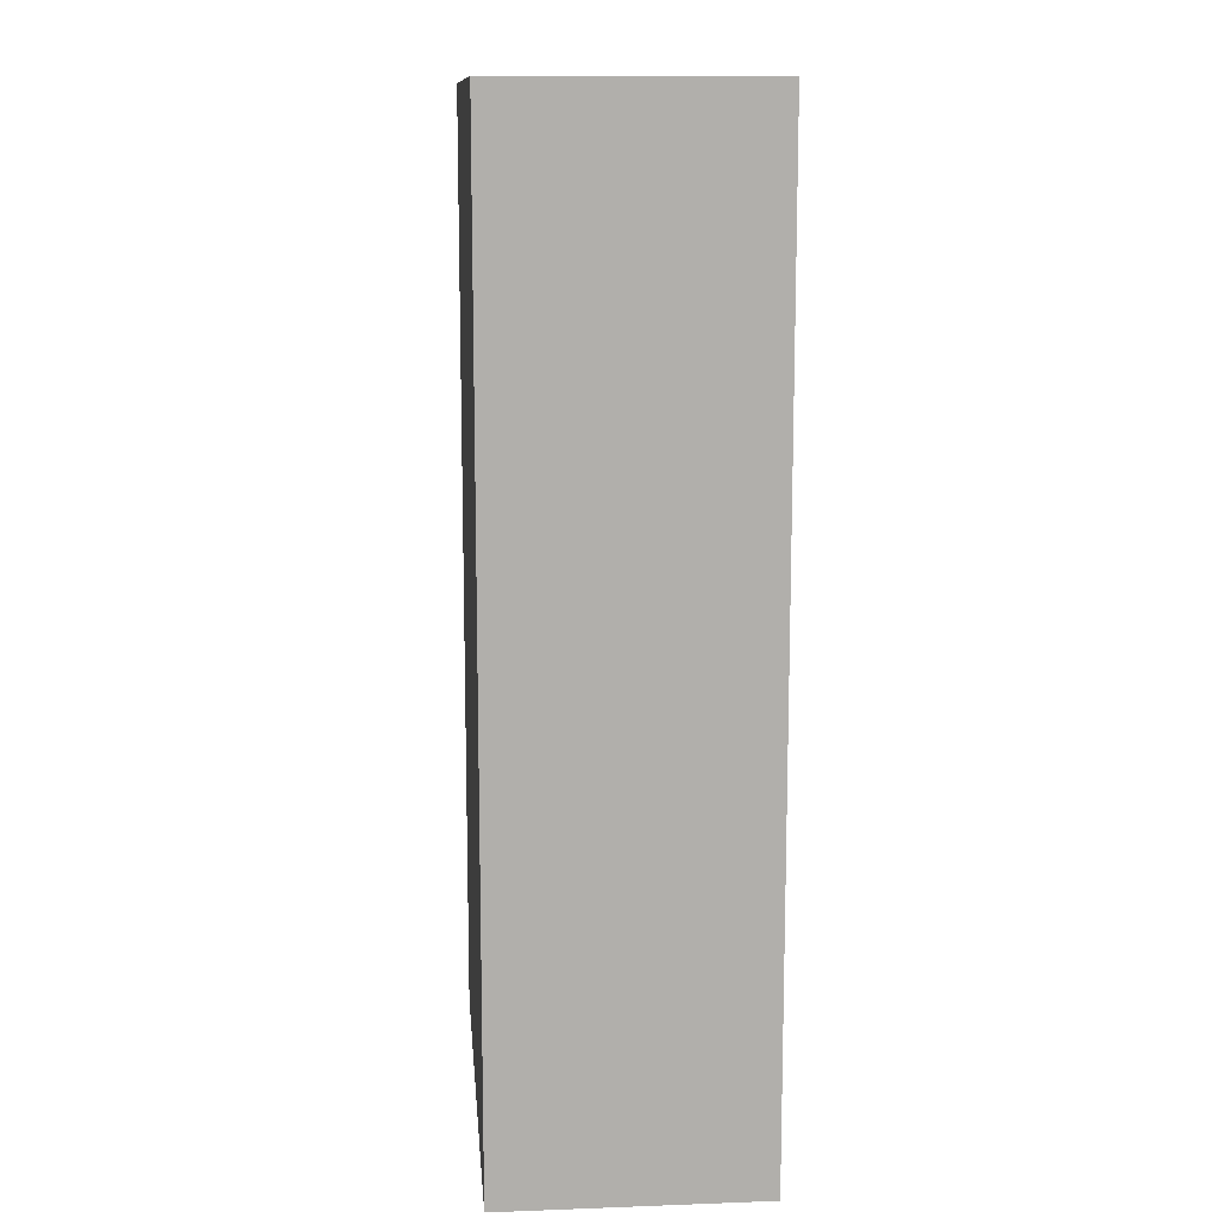
<metadata>
{"format":"obj","ext":"obj","renderer":"f3d","projection":"perspective","resolution":1024,"background":"white","views":[{"elev":12.2,"azim":85.1,"up":"+Y"}]}
</metadata>
<code>
v -0.4426 -0.8657 -0.2336
v 0.4426 -0.8657 -0.2336
v -0.4426 -0.8657 0.2336
v 0.4426 -0.8657 0.2336
v -0.4426 0.8657 -0.2336
v 0.4426 0.8657 -0.2336
v -0.4426 0.8657 0.2336
v 0.4426 0.8657 0.2336
v 0 0.8657 0
v 0.4426 0.8657 0
v 0 0.8657 -0.2336
v -0.4426 0.8657 0
v 0 0.8657 0.2336
v -0.4426 -0.8657 0
v -0.4426 0 0
v -0.4426 0 -0.2336
v -0.4426 0 0.2336
v 0 -0.8657 -0.2336
v 0 -0.8657 0
v 0.4426 -0.8657 0
v 0 -0.8657 0.2336
v 0.4426 0 -0.2336
v 0.4426 0 0
v 0.4426 0 0.2336
v 0 0 0.2336
v 0 0 -0.2336
v -0.2213 0.8657 -0.1168
v 0 0.8657 -0.1168
v -0.2213 0.8657 -0.2336
v 0.2213 0.8657 0.1168
v 0.4426 0.8657 0.1168
v 0.2213 0.8657 0
v 0.4426 0.8657 -0.1168
v 0.2213 0.8657 -0.2336
v 0.2213 0.8657 -0.1168
v -0.4426 0.8657 -0.1168
v -0.2213 0.8657 0
v -0.4426 0.8657 0.1168
v -0.2213 0.8657 0.2336
v -0.2213 0.8657 0.1168
v 0.2213 0.8657 0.2336
v 0 0.8657 0.1168
v -0.4426 -0.8657 -0.1168
v -0.4426 -0.4329 -0.1168
v -0.4426 -0.4329 -0.2336
v -0.4426 -0.8657 0.1168
v -0.4426 -0.4329 0.1168
v -0.4426 -0.4329 0
v -0.4426 0.4329 -0.1168
v -0.4426 0.4329 -0.2336
v -0.4426 0 -0.1168
v -0.4426 -0.4329 0.2336
v -0.4426 0 0.1168
v -0.4426 0.4329 0.2336
v -0.4426 0.4329 0.1168
v -0.4426 0.4329 0
v -0.2213 -0.8657 -0.2336
v -0.2213 -0.8657 -0.1168
v 0.2213 -0.8657 -0.2336
v 0.2213 -0.8657 -0.1168
v 0 -0.8657 -0.1168
v -0.2213 -0.8657 0.1168
v -0.2213 -0.8657 0
v 0.4426 -0.8657 -0.1168
v 0.2213 -0.8657 0
v 0.4426 -0.8657 0.1168
v 0.2213 -0.8657 0.2336
v 0.2213 -0.8657 0.1168
v -0.2213 -0.8657 0.2336
v 0 -0.8657 0.1168
v 0.4426 -0.4329 -0.2336
v 0.4426 0 -0.1168
v 0.4426 -0.4329 -0.1168
v 0.4426 0.4329 -0.2336
v 0.4426 0.4329 -0.1168
v 0.4426 0.4329 0.1168
v 0.4426 0.4329 0
v 0.4426 -0.4329 0
v 0.4426 0.4329 0.2336
v 0.4426 0 0.1168
v 0.4426 -0.4329 0.2336
v 0.4426 -0.4329 0.1168
v 0 -0.4329 0.2336
v -0.2213 -0.4329 0.2336
v 0.2213 -0.4329 0.2336
v 0.2213 0.4329 0.2336
v 0.2213 0 0.2336
v -0.2213 0 0.2336
v 0 0.4329 0.2336
v -0.2213 0.4329 0.2336
v -0.2213 -0.4329 -0.2336
v -0.2213 0.4329 -0.2336
v -0.2213 0 -0.2336
v 0.2213 -0.4329 -0.2336
v 0 -0.4329 -0.2336
v 0.2213 0 -0.2336
v 0 0.4329 -0.2336
v 0.2213 0.4329 -0.2336
v -0.332 0.8657 -0.1752
v -0.2213 0.8657 -0.1752
v -0.332 0.8657 -0.2336
v -0.1107 0.8657 -0.05841
v 0 0.8657 -0.05841
v -0.1107 0.8657 -0.1168
v 0 0.8657 -0.1752
v -0.1107 0.8657 -0.2336
v -0.1107 0.8657 -0.1752
v 0.1107 0.8657 0.05841
v 0.2213 0.8657 0.05841
v 0.1107 0.8657 0
v 0.332 0.8657 0.1752
v 0.4426 0.8657 0.1752
v 0.332 0.8657 0.1168
v 0.4426 0.8657 0.05841
v 0.332 0.8657 0
v 0.332 0.8657 0.05841
v 0.4426 0.8657 -0.05841
v 0.332 0.8657 -0.1168
v 0.332 0.8657 -0.05841
v 0.4426 0.8657 -0.1752
v 0.332 0.8657 -0.2336
v 0.332 0.8657 -0.1752
v 0.1107 0.8657 -0.2336
v 0.1107 0.8657 -0.1752
v 0.2213 0.8657 -0.1752
v 0.1107 0.8657 -0.05841
v 0.2213 0.8657 -0.05841
v 0.1107 0.8657 -0.1168
v -0.4426 0.8657 -0.1752
v -0.332 0.8657 -0.1168
v -0.4426 0.8657 -0.05841
v -0.332 0.8657 0
v -0.332 0.8657 -0.05841
v -0.1107 0.8657 0
v -0.2213 0.8657 -0.05841
v -0.4426 0.8657 0.05841
v -0.332 0.8657 0.1168
v -0.332 0.8657 0.05841
v -0.4426 0.8657 0.1752
v -0.332 0.8657 0.2336
v -0.332 0.8657 0.1752
v -0.1107 0.8657 0.2336
v -0.1107 0.8657 0.1752
v -0.2213 0.8657 0.1752
v 0.1107 0.8657 0.2336
v 0.1107 0.8657 0.1752
v 0 0.8657 0.1752
v 0.332 0.8657 0.2336
v 0.2213 0.8657 0.1752
v 0 0.8657 0.05841
v 0.1107 0.8657 0.1168
v -0.2213 0.8657 0.05841
v -0.1107 0.8657 0.1168
v -0.1107 0.8657 0.05841
v -0.4426 -0.8657 -0.1752
v -0.4426 -0.6493 -0.1752
v -0.4426 -0.6493 -0.2336
v -0.4426 -0.8657 -0.05841
v -0.4426 -0.6493 -0.05841
v -0.4426 -0.6493 -0.1168
v -0.4426 -0.2164 -0.1752
v -0.4426 -0.2164 -0.2336
v -0.4426 -0.4329 -0.1752
v -0.4426 -0.8657 0.05841
v -0.4426 -0.6493 0.05841
v -0.4426 -0.6493 0
v -0.4426 -0.8657 0.1752
v -0.4426 -0.6493 0.1752
v -0.4426 -0.6493 0.1168
v -0.4426 -0.2164 0.05841
v -0.4426 -0.2164 0
v -0.4426 -0.4329 0.05841
v -0.4426 0.2164 -0.05841
v -0.4426 0.2164 -0.1168
v -0.4426 0 -0.05841
v -0.4426 0.6493 -0.1752
v -0.4426 0.6493 -0.2336
v -0.4426 0.4329 -0.1752
v -0.4426 0.2164 -0.2336
v -0.4426 0 -0.1752
v -0.4426 0.2164 -0.1752
v -0.4426 -0.4329 -0.05841
v -0.4426 -0.2164 -0.05841
v -0.4426 -0.2164 -0.1168
v -0.4426 -0.6493 0.2336
v -0.4426 -0.4329 0.1752
v -0.4426 -0.2164 0.2336
v -0.4426 0 0.1752
v -0.4426 -0.2164 0.1752
v -0.4426 0 0.05841
v -0.4426 -0.2164 0.1168
v -0.4426 0.2164 0.2336
v -0.4426 0.4329 0.1752
v -0.4426 0.2164 0.1752
v -0.4426 0.6493 0.2336
v -0.4426 0.6493 0.1752
v -0.4426 0.6493 0.05841
v -0.4426 0.6493 0.1168
v -0.4426 0.6493 -0.05841
v -0.4426 0.6493 0
v -0.4426 0.6493 -0.1168
v -0.4426 0.2164 0
v -0.4426 0.4329 -0.05841
v -0.4426 0.2164 0.1168
v -0.4426 0.4329 0.05841
v -0.4426 0.2164 0.05841
v -0.332 -0.8657 -0.2336
v -0.332 -0.8657 -0.1752
v -0.1107 -0.8657 -0.2336
v -0.1107 -0.8657 -0.1752
v -0.2213 -0.8657 -0.1752
v -0.332 -0.8657 -0.05841
v -0.332 -0.8657 -0.1168
v 0.1107 -0.8657 -0.2336
v 0.1107 -0.8657 -0.1752
v 0 -0.8657 -0.1752
v 0.332 -0.8657 -0.2336
v 0.332 -0.8657 -0.1752
v 0.2213 -0.8657 -0.1752
v 0.1107 -0.8657 -0.05841
v 0 -0.8657 -0.05841
v 0.1107 -0.8657 -0.1168
v -0.1107 -0.8657 0.05841
v -0.2213 -0.8657 0.05841
v -0.1107 -0.8657 0
v -0.332 -0.8657 0.1752
v -0.332 -0.8657 0.1168
v -0.332 -0.8657 0
v -0.332 -0.8657 0.05841
v -0.1107 -0.8657 -0.1168
v -0.1107 -0.8657 -0.05841
v -0.2213 -0.8657 -0.05841
v 0.4426 -0.8657 -0.1752
v 0.332 -0.8657 -0.1168
v 0.4426 -0.8657 -0.05841
v 0.332 -0.8657 0
v 0.332 -0.8657 -0.05841
v 0.1107 -0.8657 0
v 0.2213 -0.8657 -0.05841
v 0.4426 -0.8657 0.05841
v 0.332 -0.8657 0.1168
v 0.332 -0.8657 0.05841
v 0.4426 -0.8657 0.1752
v 0.332 -0.8657 0.2336
v 0.332 -0.8657 0.1752
v 0.1107 -0.8657 0.2336
v 0.1107 -0.8657 0.1752
v 0.2213 -0.8657 0.1752
v -0.1107 -0.8657 0.2336
v -0.1107 -0.8657 0.1752
v 0 -0.8657 0.1752
v -0.332 -0.8657 0.2336
v -0.2213 -0.8657 0.1752
v 0 -0.8657 0.05841
v -0.1107 -0.8657 0.1168
v 0.2213 -0.8657 0.05841
v 0.1107 -0.8657 0.1168
v 0.1107 -0.8657 0.05841
v 0.4426 -0.6493 -0.2336
v 0.4426 -0.4329 -0.1752
v 0.4426 -0.6493 -0.1752
v 0.4426 -0.2164 -0.2336
v 0.4426 0 -0.1752
v 0.4426 -0.2164 -0.1752
v 0.4426 0 -0.05841
v 0.4426 -0.2164 -0.05841
v 0.4426 -0.2164 -0.1168
v 0.4426 0.2164 -0.2336
v 0.4426 0.4329 -0.1752
v 0.4426 0.2164 -0.1752
v 0.4426 0.6493 -0.2336
v 0.4426 0.6493 -0.1752
v 0.4426 0.6493 -0.05841
v 0.4426 0.6493 -0.1168
v 0.4426 0.6493 0.05841
v 0.4426 0.6493 0
v 0.4426 0.6493 0.1752
v 0.4426 0.6493 0.1168
v 0.4426 0.2164 0.05841
v 0.4426 0.2164 0
v 0.4426 0.4329 0.05841
v 0.4426 0.2164 -0.1168
v 0.4426 0.4329 -0.05841
v 0.4426 0.2164 -0.05841
v 0.4426 -0.6493 -0.1168
v 0.4426 -0.2164 0
v 0.4426 -0.4329 -0.05841
v 0.4426 -0.6493 0
v 0.4426 -0.6493 -0.05841
v 0.4426 0.2164 0.1168
v 0.4426 0 0.05841
v 0.4426 0.6493 0.2336
v 0.4426 0.4329 0.1752
v 0.4426 0.2164 0.2336
v 0.4426 0 0.1752
v 0.4426 0.2164 0.1752
v 0.4426 -0.2164 0.2336
v 0.4426 -0.4329 0.1752
v 0.4426 -0.2164 0.1752
v 0.4426 -0.6493 0.2336
v 0.4426 -0.6493 0.1752
v 0.4426 -0.6493 0.05841
v 0.4426 -0.6493 0.1168
v 0.4426 -0.2164 0.05841
v 0.4426 -0.2164 0.1168
v 0.4426 -0.4329 0.05841
v -0.2213 -0.6493 0.2336
v -0.332 -0.6493 0.2336
v 0 -0.6493 0.2336
v -0.1107 -0.6493 0.2336
v 0 -0.2164 0.2336
v -0.1107 -0.2164 0.2336
v -0.1107 -0.4329 0.2336
v 0.2213 -0.6493 0.2336
v 0.1107 -0.6493 0.2336
v 0.332 -0.6493 0.2336
v 0.332 -0.2164 0.2336
v 0.332 -0.4329 0.2336
v 0.332 0.2164 0.2336
v 0.332 0 0.2336
v 0.332 0.6493 0.2336
v 0.332 0.4329 0.2336
v 0.1107 0.2164 0.2336
v 0.1107 0 0.2336
v 0.2213 0.2164 0.2336
v 0.1107 -0.4329 0.2336
v 0.2213 -0.2164 0.2336
v 0.1107 -0.2164 0.2336
v -0.332 -0.4329 0.2336
v -0.1107 0 0.2336
v -0.2213 -0.2164 0.2336
v -0.332 0 0.2336
v -0.332 -0.2164 0.2336
v 0.1107 0.4329 0.2336
v 0 0.2164 0.2336
v 0.2213 0.6493 0.2336
v 0 0.6493 0.2336
v 0.1107 0.6493 0.2336
v -0.2213 0.6493 0.2336
v -0.1107 0.6493 0.2336
v -0.332 0.6493 0.2336
v -0.332 0.2164 0.2336
v -0.332 0.4329 0.2336
v -0.1107 0.2164 0.2336
v -0.1107 0.4329 0.2336
v -0.2213 0.2164 0.2336
v -0.332 -0.6493 -0.2336
v -0.332 -0.2164 -0.2336
v -0.332 -0.4329 -0.2336
v -0.1107 -0.6493 -0.2336
v -0.2213 -0.6493 -0.2336
v -0.332 0.2164 -0.2336
v -0.332 0 -0.2336
v -0.332 0.6493 -0.2336
v -0.332 0.4329 -0.2336
v -0.1107 0.2164 -0.2336
v -0.1107 0 -0.2336
v -0.2213 0.2164 -0.2336
v 0.1107 -0.2164 -0.2336
v 0.1107 -0.4329 -0.2336
v 0 -0.2164 -0.2336
v 0.332 -0.6493 -0.2336
v 0.2213 -0.6493 -0.2336
v 0 -0.6493 -0.2336
v 0.1107 -0.6493 -0.2336
v -0.2213 -0.2164 -0.2336
v -0.1107 -0.2164 -0.2336
v -0.1107 -0.4329 -0.2336
v 0.332 -0.4329 -0.2336
v 0.1107 0 -0.2336
v 0.2213 -0.2164 -0.2336
v 0.332 0 -0.2336
v 0.332 -0.2164 -0.2336
v -0.1107 0.4329 -0.2336
v 0 0.2164 -0.2336
v -0.2213 0.6493 -0.2336
v 0 0.6493 -0.2336
v -0.1107 0.6493 -0.2336
v 0.2213 0.6493 -0.2336
v 0.1107 0.6493 -0.2336
v 0.332 0.6493 -0.2336
v 0.332 0.2164 -0.2336
v 0.332 0.4329 -0.2336
v 0.1107 0.2164 -0.2336
v 0.1107 0.4329 -0.2336
v 0.2213 0.2164 -0.2336
f 5 99 101
f 99 27 100
f 100 29 101
f 99 100 101
f 27 102 104
f 102 9 103
f 103 28 104
f 102 103 104
f 28 105 107
f 105 11 106
f 106 29 107
f 105 106 107
f 27 104 100
f 104 28 107
f 107 29 100
f 104 107 100
f 9 108 110
f 108 30 109
f 109 32 110
f 108 109 110
f 30 111 113
f 111 8 112
f 112 31 113
f 111 112 113
f 31 114 116
f 114 10 115
f 115 32 116
f 114 115 116
f 30 113 109
f 113 31 116
f 116 32 109
f 113 116 109
f 10 117 119
f 117 33 118
f 118 35 119
f 117 118 119
f 33 120 122
f 120 6 121
f 121 34 122
f 120 121 122
f 34 123 125
f 123 11 124
f 124 35 125
f 123 124 125
f 33 122 118
f 122 34 125
f 125 35 118
f 122 125 118
f 9 110 103
f 110 32 126
f 126 28 103
f 110 126 103
f 32 115 127
f 115 10 119
f 119 35 127
f 115 119 127
f 35 124 128
f 124 11 105
f 105 28 128
f 124 105 128
f 32 127 126
f 127 35 128
f 128 28 126
f 127 128 126
f 5 129 99
f 129 36 130
f 130 27 99
f 129 130 99
f 36 131 133
f 131 12 132
f 132 37 133
f 131 132 133
f 37 134 135
f 134 9 102
f 102 27 135
f 134 102 135
f 36 133 130
f 133 37 135
f 135 27 130
f 133 135 130
f 12 136 138
f 136 38 137
f 137 40 138
f 136 137 138
f 38 139 141
f 139 7 140
f 140 39 141
f 139 140 141
f 39 142 144
f 142 13 143
f 143 40 144
f 142 143 144
f 38 141 137
f 141 39 144
f 144 40 137
f 141 144 137
f 13 145 147
f 145 41 146
f 146 42 147
f 145 146 147
f 41 148 149
f 148 8 111
f 111 30 149
f 148 111 149
f 30 108 151
f 108 9 150
f 150 42 151
f 108 150 151
f 41 149 146
f 149 30 151
f 151 42 146
f 149 151 146
f 12 138 132
f 138 40 152
f 152 37 132
f 138 152 132
f 40 143 153
f 143 13 147
f 147 42 153
f 143 147 153
f 42 150 154
f 150 9 134
f 134 37 154
f 150 134 154
f 40 153 152
f 153 42 154
f 154 37 152
f 153 154 152
f 1 155 157
f 155 43 156
f 156 45 157
f 155 156 157
f 43 158 160
f 158 14 159
f 159 44 160
f 158 159 160
f 44 161 163
f 161 16 162
f 162 45 163
f 161 162 163
f 43 160 156
f 160 44 163
f 163 45 156
f 160 163 156
f 14 164 166
f 164 46 165
f 165 48 166
f 164 165 166
f 46 167 169
f 167 3 168
f 168 47 169
f 167 168 169
f 47 170 172
f 170 15 171
f 171 48 172
f 170 171 172
f 46 169 165
f 169 47 172
f 172 48 165
f 169 172 165
f 15 173 175
f 173 49 174
f 174 51 175
f 173 174 175
f 49 176 178
f 176 5 177
f 177 50 178
f 176 177 178
f 50 179 181
f 179 16 180
f 180 51 181
f 179 180 181
f 49 178 174
f 178 50 181
f 181 51 174
f 178 181 174
f 14 166 159
f 166 48 182
f 182 44 159
f 166 182 159
f 48 171 183
f 171 15 175
f 175 51 183
f 171 175 183
f 51 180 184
f 180 16 161
f 161 44 184
f 180 161 184
f 48 183 182
f 183 51 184
f 184 44 182
f 183 184 182
f 3 185 168
f 185 52 186
f 186 47 168
f 185 186 168
f 52 187 189
f 187 17 188
f 188 53 189
f 187 188 189
f 53 190 191
f 190 15 170
f 170 47 191
f 190 170 191
f 52 189 186
f 189 53 191
f 191 47 186
f 189 191 186
f 17 192 194
f 192 54 193
f 193 55 194
f 192 193 194
f 54 195 196
f 195 7 139
f 139 38 196
f 195 139 196
f 38 136 198
f 136 12 197
f 197 55 198
f 136 197 198
f 54 196 193
f 196 38 198
f 198 55 193
f 196 198 193
f 12 131 200
f 131 36 199
f 199 56 200
f 131 199 200
f 36 129 201
f 129 5 176
f 176 49 201
f 129 176 201
f 49 173 203
f 173 15 202
f 202 56 203
f 173 202 203
f 36 201 199
f 201 49 203
f 203 56 199
f 201 203 199
f 17 194 188
f 194 55 204
f 204 53 188
f 194 204 188
f 55 197 205
f 197 12 200
f 200 56 205
f 197 200 205
f 56 202 206
f 202 15 190
f 190 53 206
f 202 190 206
f 55 205 204
f 205 56 206
f 206 53 204
f 205 206 204
f 1 207 155
f 207 57 208
f 208 43 155
f 207 208 155
f 57 209 211
f 209 18 210
f 210 58 211
f 209 210 211
f 58 212 213
f 212 14 158
f 158 43 213
f 212 158 213
f 57 211 208
f 211 58 213
f 213 43 208
f 211 213 208
f 18 214 216
f 214 59 215
f 215 61 216
f 214 215 216
f 59 217 219
f 217 2 218
f 218 60 219
f 217 218 219
f 60 220 222
f 220 19 221
f 221 61 222
f 220 221 222
f 59 219 215
f 219 60 222
f 222 61 215
f 219 222 215
f 19 223 225
f 223 62 224
f 224 63 225
f 223 224 225
f 62 226 227
f 226 3 167
f 167 46 227
f 226 167 227
f 46 164 229
f 164 14 228
f 228 63 229
f 164 228 229
f 62 227 224
f 227 46 229
f 229 63 224
f 227 229 224
f 18 216 210
f 216 61 230
f 230 58 210
f 216 230 210
f 61 221 231
f 221 19 225
f 225 63 231
f 221 225 231
f 63 228 232
f 228 14 212
f 212 58 232
f 228 212 232
f 61 231 230
f 231 63 232
f 232 58 230
f 231 232 230
f 2 233 218
f 233 64 234
f 234 60 218
f 233 234 218
f 64 235 237
f 235 20 236
f 236 65 237
f 235 236 237
f 65 238 239
f 238 19 220
f 220 60 239
f 238 220 239
f 64 237 234
f 237 65 239
f 239 60 234
f 237 239 234
f 20 240 242
f 240 66 241
f 241 68 242
f 240 241 242
f 66 243 245
f 243 4 244
f 244 67 245
f 243 244 245
f 67 246 248
f 246 21 247
f 247 68 248
f 246 247 248
f 66 245 241
f 245 67 248
f 248 68 241
f 245 248 241
f 21 249 251
f 249 69 250
f 250 70 251
f 249 250 251
f 69 252 253
f 252 3 226
f 226 62 253
f 252 226 253
f 62 223 255
f 223 19 254
f 254 70 255
f 223 254 255
f 69 253 250
f 253 62 255
f 255 70 250
f 253 255 250
f 20 242 236
f 242 68 256
f 256 65 236
f 242 256 236
f 68 247 257
f 247 21 251
f 251 70 257
f 247 251 257
f 70 254 258
f 254 19 238
f 238 65 258
f 254 238 258
f 68 257 256
f 257 70 258
f 258 65 256
f 257 258 256
f 2 259 261
f 259 71 260
f 260 73 261
f 259 260 261
f 71 262 264
f 262 22 263
f 263 72 264
f 262 263 264
f 72 265 267
f 265 23 266
f 266 73 267
f 265 266 267
f 71 264 260
f 264 72 267
f 267 73 260
f 264 267 260
f 22 268 270
f 268 74 269
f 269 75 270
f 268 269 270
f 74 271 272
f 271 6 120
f 120 33 272
f 271 120 272
f 33 117 274
f 117 10 273
f 273 75 274
f 117 273 274
f 74 272 269
f 272 33 274
f 274 75 269
f 272 274 269
f 10 114 276
f 114 31 275
f 275 77 276
f 114 275 276
f 31 112 278
f 112 8 277
f 277 76 278
f 112 277 278
f 76 279 281
f 279 23 280
f 280 77 281
f 279 280 281
f 31 278 275
f 278 76 281
f 281 77 275
f 278 281 275
f 22 270 263
f 270 75 282
f 282 72 263
f 270 282 263
f 75 273 283
f 273 10 276
f 276 77 283
f 273 276 283
f 77 280 284
f 280 23 265
f 265 72 284
f 280 265 284
f 75 283 282
f 283 77 284
f 284 72 282
f 283 284 282
f 2 261 233
f 261 73 285
f 285 64 233
f 261 285 233
f 73 266 287
f 266 23 286
f 286 78 287
f 266 286 287
f 78 288 289
f 288 20 235
f 235 64 289
f 288 235 289
f 73 287 285
f 287 78 289
f 289 64 285
f 287 289 285
f 23 279 291
f 279 76 290
f 290 80 291
f 279 290 291
f 76 277 293
f 277 8 292
f 292 79 293
f 277 292 293
f 79 294 296
f 294 24 295
f 295 80 296
f 294 295 296
f 76 293 290
f 293 79 296
f 296 80 290
f 293 296 290
f 24 297 299
f 297 81 298
f 298 82 299
f 297 298 299
f 81 300 301
f 300 4 243
f 243 66 301
f 300 243 301
f 66 240 303
f 240 20 302
f 302 82 303
f 240 302 303
f 81 301 298
f 301 66 303
f 303 82 298
f 301 303 298
f 23 291 286
f 291 80 304
f 304 78 286
f 291 304 286
f 80 295 305
f 295 24 299
f 299 82 305
f 295 299 305
f 82 302 306
f 302 20 288
f 288 78 306
f 302 288 306
f 80 305 304
f 305 82 306
f 306 78 304
f 305 306 304
f 3 252 308
f 252 69 307
f 307 84 308
f 252 307 308
f 69 249 310
f 249 21 309
f 309 83 310
f 249 309 310
f 83 311 313
f 311 25 312
f 312 84 313
f 311 312 313
f 69 310 307
f 310 83 313
f 313 84 307
f 310 313 307
f 21 246 315
f 246 67 314
f 314 85 315
f 246 314 315
f 67 244 316
f 244 4 300
f 300 81 316
f 244 300 316
f 81 297 318
f 297 24 317
f 317 85 318
f 297 317 318
f 67 316 314
f 316 81 318
f 318 85 314
f 316 318 314
f 24 294 320
f 294 79 319
f 319 87 320
f 294 319 320
f 79 292 322
f 292 8 321
f 321 86 322
f 292 321 322
f 86 323 325
f 323 25 324
f 324 87 325
f 323 324 325
f 79 322 319
f 322 86 325
f 325 87 319
f 322 325 319
f 21 315 309
f 315 85 326
f 326 83 309
f 315 326 309
f 85 317 327
f 317 24 320
f 320 87 327
f 317 320 327
f 87 324 328
f 324 25 311
f 311 83 328
f 324 311 328
f 85 327 326
f 327 87 328
f 328 83 326
f 327 328 326
f 3 308 185
f 308 84 329
f 329 52 185
f 308 329 185
f 84 312 331
f 312 25 330
f 330 88 331
f 312 330 331
f 88 332 333
f 332 17 187
f 187 52 333
f 332 187 333
f 84 331 329
f 331 88 333
f 333 52 329
f 331 333 329
f 25 323 335
f 323 86 334
f 334 89 335
f 323 334 335
f 86 321 336
f 321 8 148
f 148 41 336
f 321 148 336
f 41 145 338
f 145 13 337
f 337 89 338
f 145 337 338
f 86 336 334
f 336 41 338
f 338 89 334
f 336 338 334
f 13 142 340
f 142 39 339
f 339 90 340
f 142 339 340
f 39 140 341
f 140 7 195
f 195 54 341
f 140 195 341
f 54 192 343
f 192 17 342
f 342 90 343
f 192 342 343
f 39 341 339
f 341 54 343
f 343 90 339
f 341 343 339
f 25 335 330
f 335 89 344
f 344 88 330
f 335 344 330
f 89 337 345
f 337 13 340
f 340 90 345
f 337 340 345
f 90 342 346
f 342 17 332
f 332 88 346
f 342 332 346
f 89 345 344
f 345 90 346
f 346 88 344
f 345 346 344
f 1 157 207
f 157 45 347
f 347 57 207
f 157 347 207
f 45 162 349
f 162 16 348
f 348 91 349
f 162 348 349
f 91 350 351
f 350 18 209
f 209 57 351
f 350 209 351
f 45 349 347
f 349 91 351
f 351 57 347
f 349 351 347
f 16 179 353
f 179 50 352
f 352 93 353
f 179 352 353
f 50 177 355
f 177 5 354
f 354 92 355
f 177 354 355
f 92 356 358
f 356 26 357
f 357 93 358
f 356 357 358
f 50 355 352
f 355 92 358
f 358 93 352
f 355 358 352
f 26 359 361
f 359 94 360
f 360 95 361
f 359 360 361
f 94 362 363
f 362 2 217
f 217 59 363
f 362 217 363
f 59 214 365
f 214 18 364
f 364 95 365
f 214 364 365
f 94 363 360
f 363 59 365
f 365 95 360
f 363 365 360
f 16 353 348
f 353 93 366
f 366 91 348
f 353 366 348
f 93 357 367
f 357 26 361
f 361 95 367
f 357 361 367
f 95 364 368
f 364 18 350
f 350 91 368
f 364 350 368
f 93 367 366
f 367 95 368
f 368 91 366
f 367 368 366
f 2 362 259
f 362 94 369
f 369 71 259
f 362 369 259
f 94 359 371
f 359 26 370
f 370 96 371
f 359 370 371
f 96 372 373
f 372 22 262
f 262 71 373
f 372 262 373
f 94 371 369
f 371 96 373
f 373 71 369
f 371 373 369
f 26 356 375
f 356 92 374
f 374 97 375
f 356 374 375
f 92 354 376
f 354 5 101
f 101 29 376
f 354 101 376
f 29 106 378
f 106 11 377
f 377 97 378
f 106 377 378
f 92 376 374
f 376 29 378
f 378 97 374
f 376 378 374
f 11 123 380
f 123 34 379
f 379 98 380
f 123 379 380
f 34 121 381
f 121 6 271
f 271 74 381
f 121 271 381
f 74 268 383
f 268 22 382
f 382 98 383
f 268 382 383
f 34 381 379
f 381 74 383
f 383 98 379
f 381 383 379
f 26 375 370
f 375 97 384
f 384 96 370
f 375 384 370
f 97 377 385
f 377 11 380
f 380 98 385
f 377 380 385
f 98 382 386
f 382 22 372
f 372 96 386
f 382 372 386
f 97 385 384
f 385 98 386
f 386 96 384
f 385 386 384

</code>
